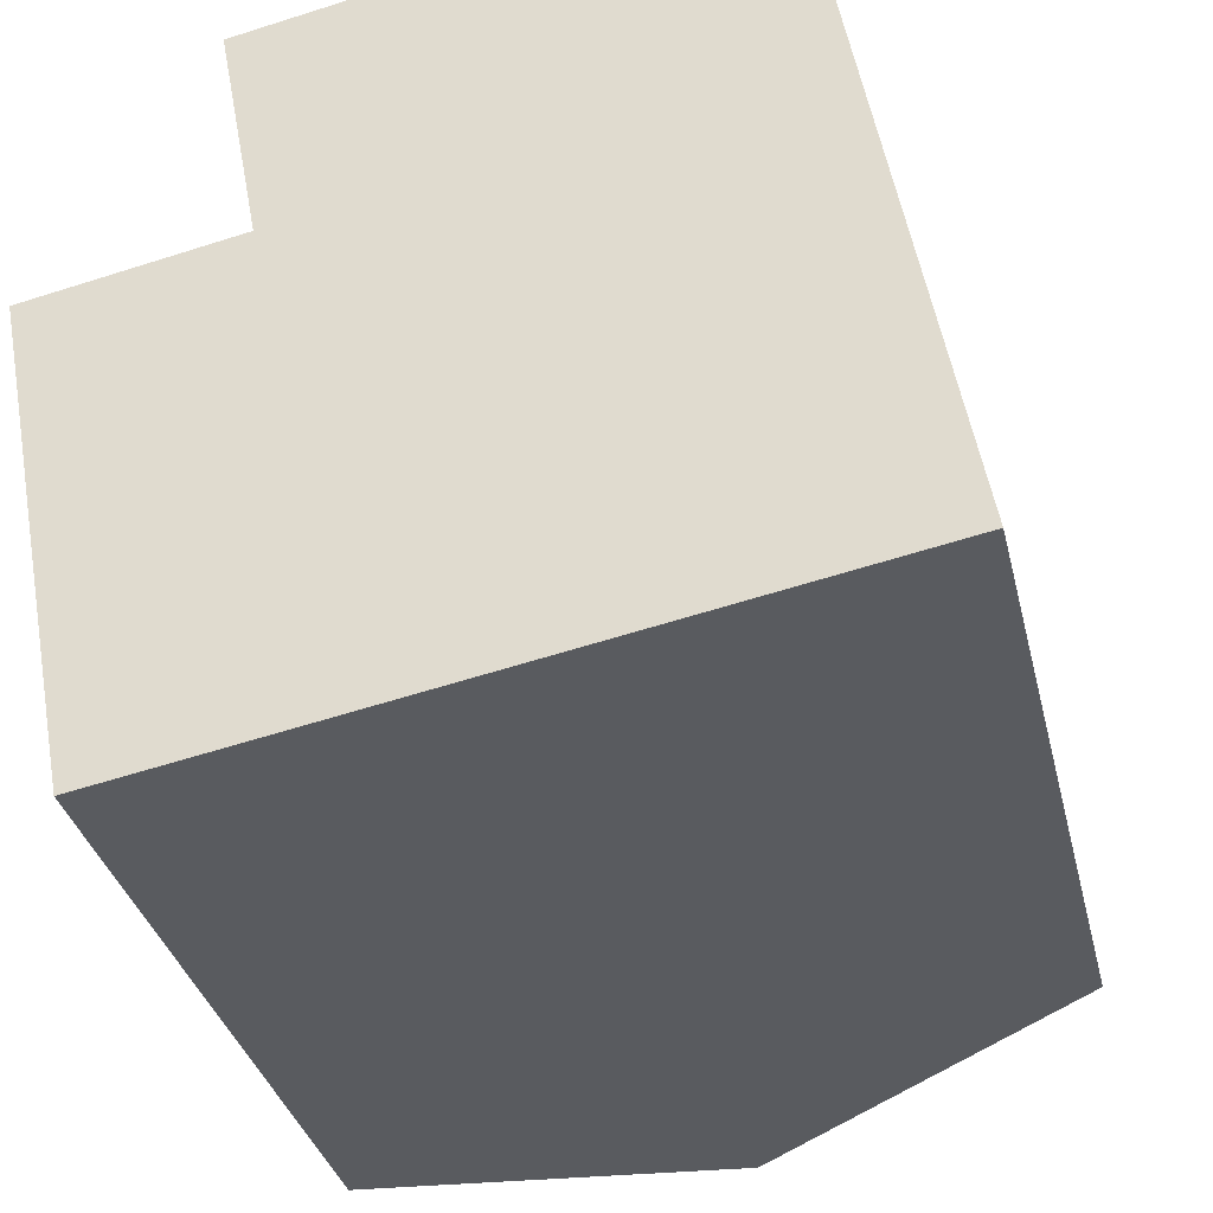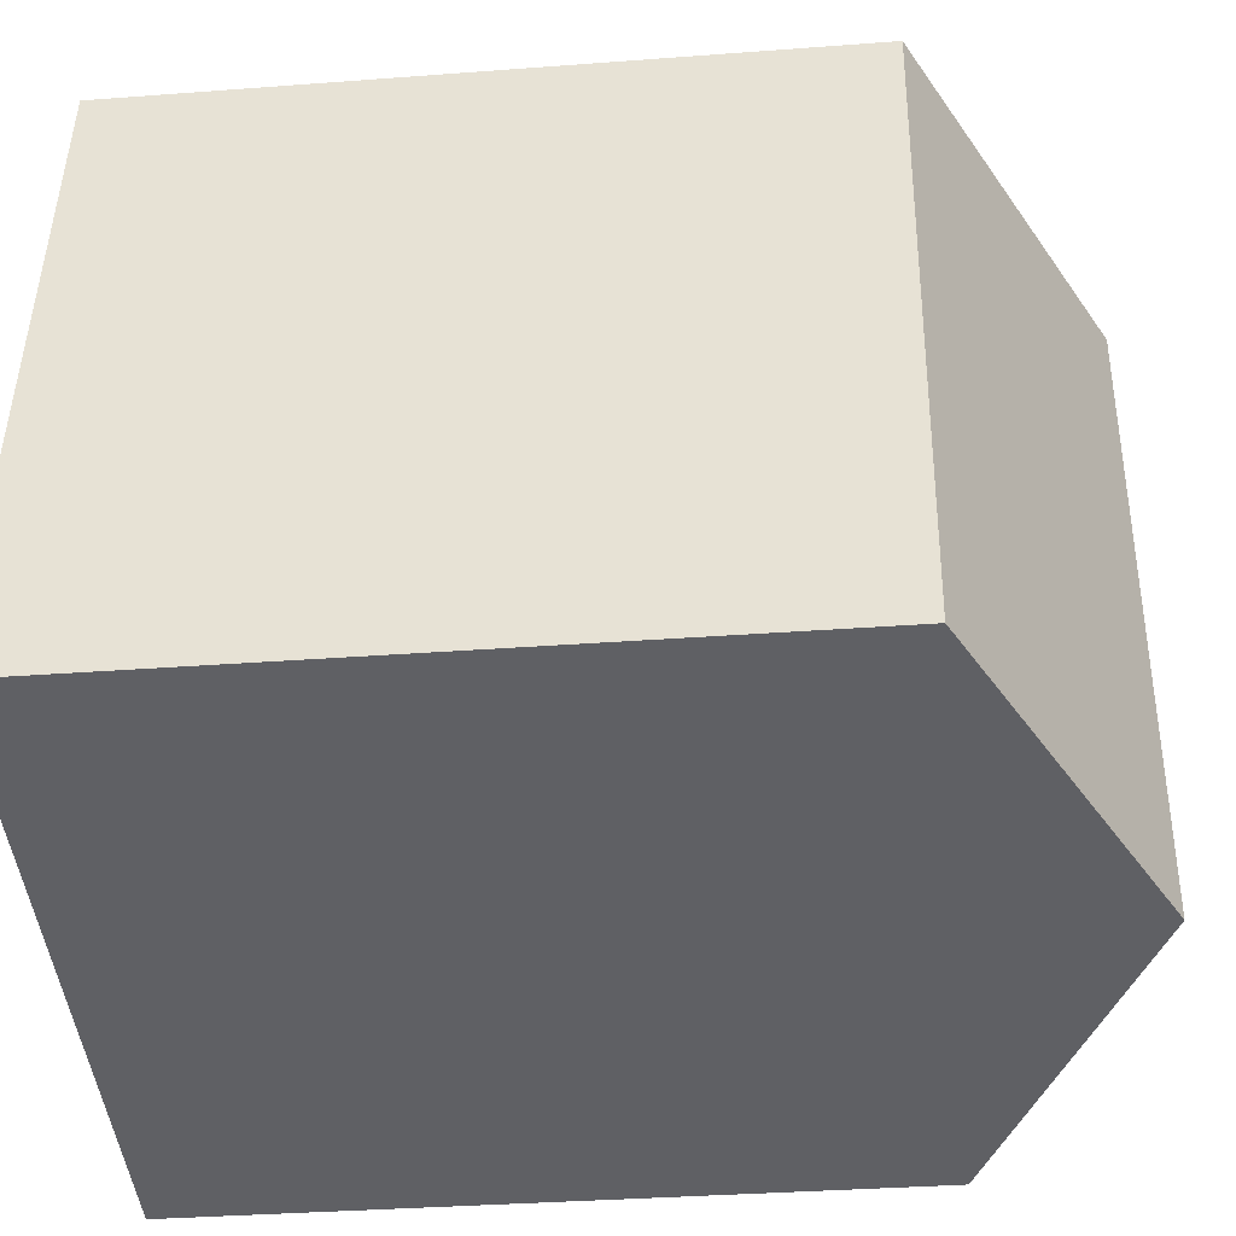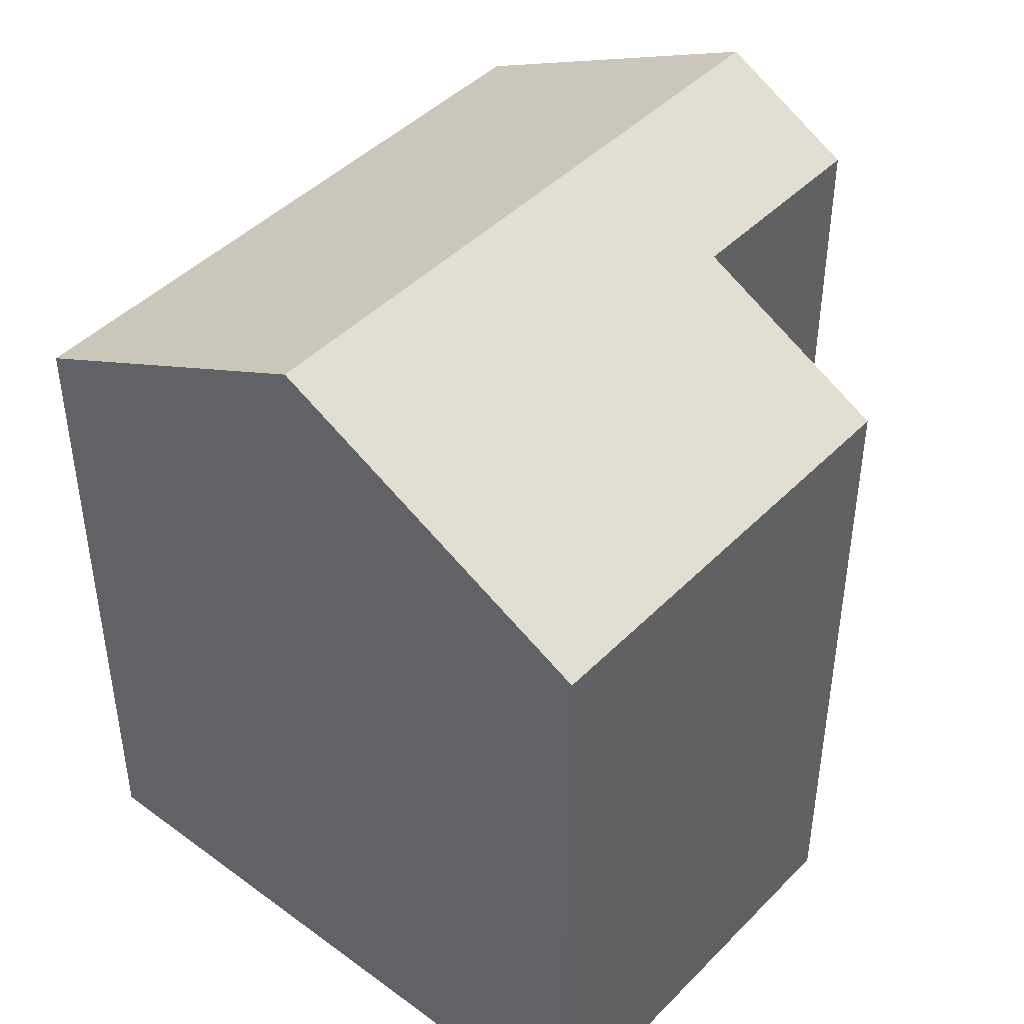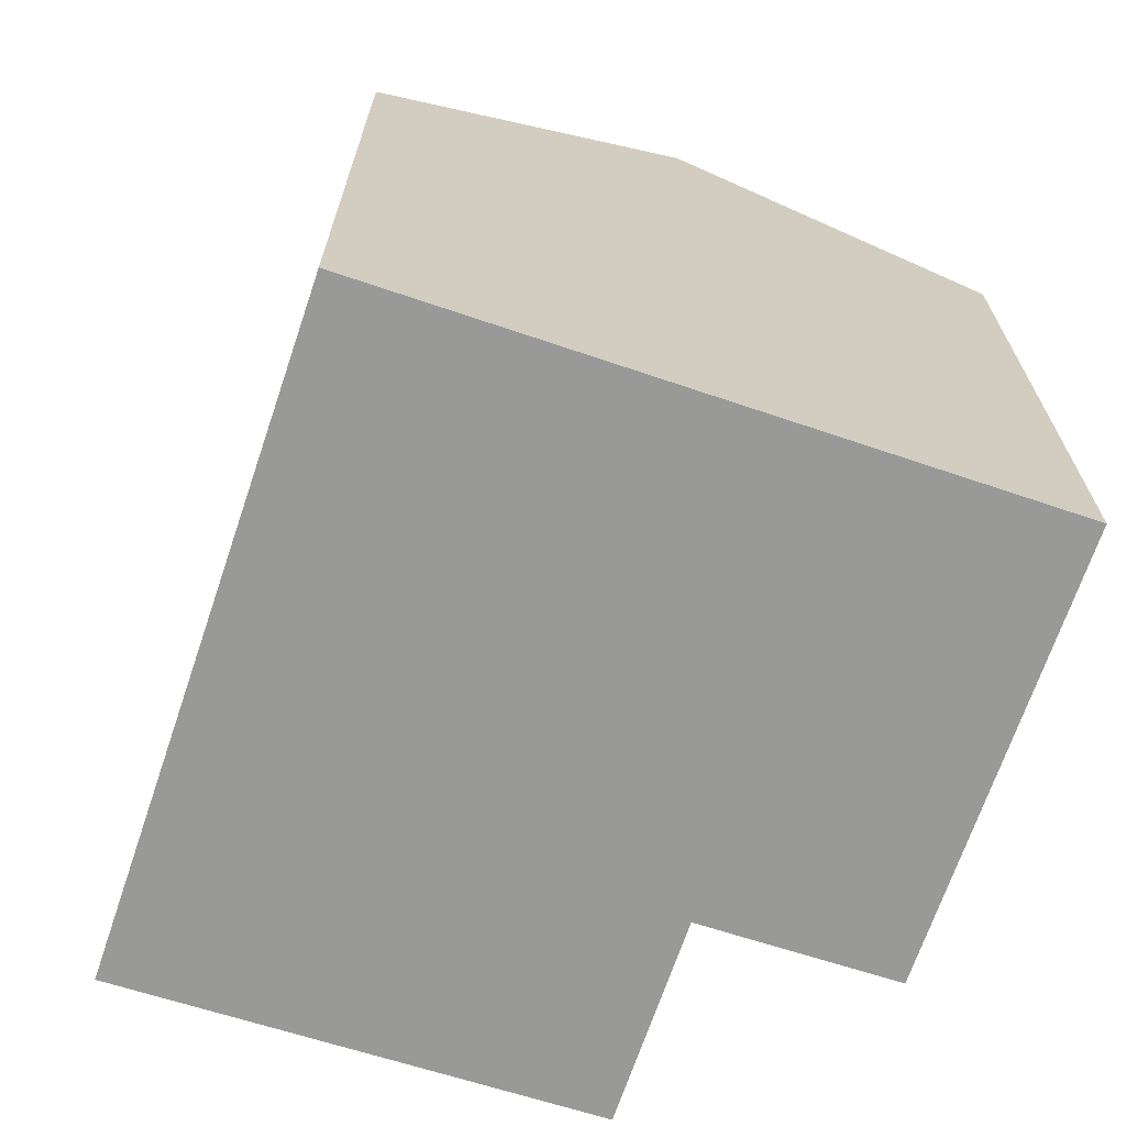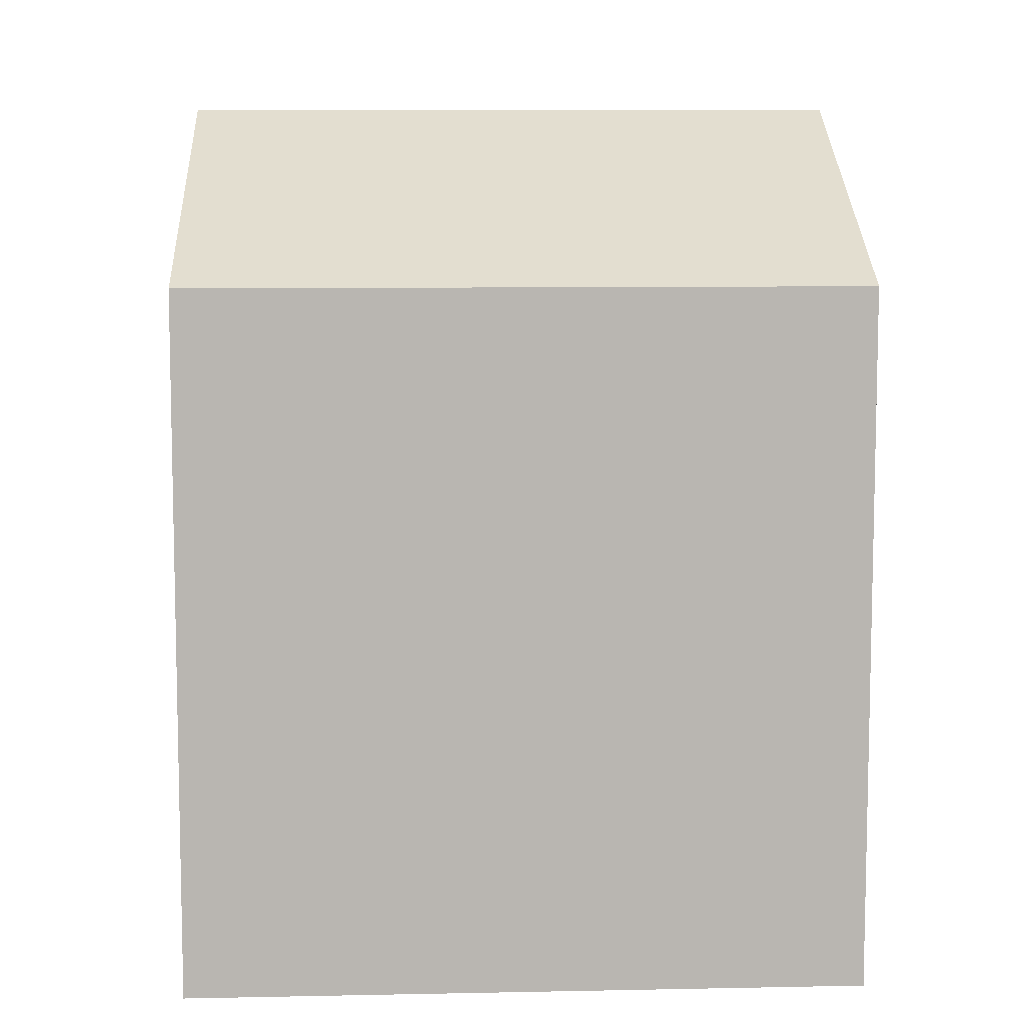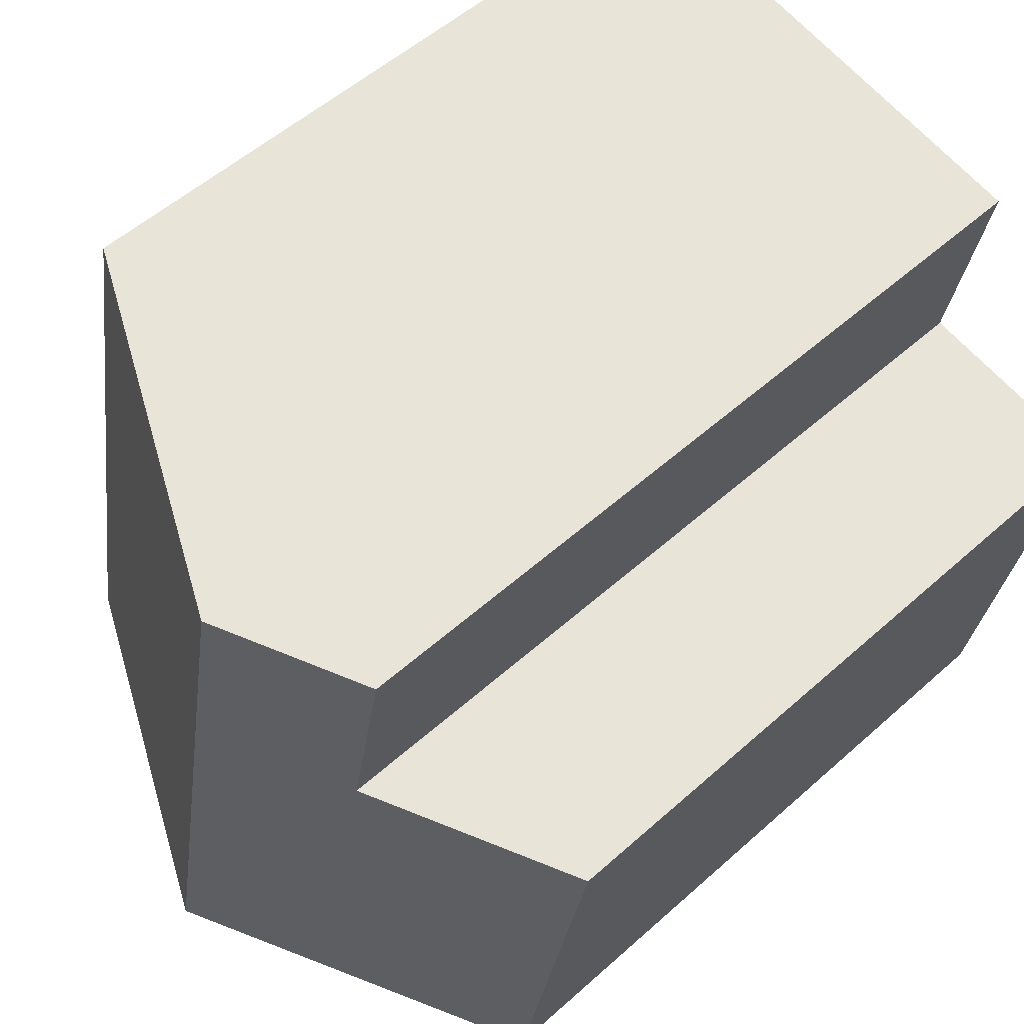
<metadata>
{"format":"obj","ext":"obj","renderer":"f3d","projection":"perspective","resolution":1024,"background":"white","views":[{"elev":-33.5,"azim":12.9,"up":"+Z"},{"elev":-34.0,"azim":95.9,"up":"+Z"},{"elev":44.5,"azim":-149.8,"up":"+Y"},{"elev":-68.8,"azim":150.9,"up":"+Y"},{"elev":8.6,"azim":76.4,"up":"+Y"},{"elev":53.0,"azim":-133.9,"up":"+Z"}]}
</metadata>
<code>
v  3.001 6.314 -2.798
v  1.132 5.802 1.787
v  2.121 6.314 1.99
v  1.411 5.803 0.281
v  0 5.075 3.108e-16
v  0.596 5.076 -3.24
v  5.407 5.075 -2.356
v  4.518 5.075 2.482
v  1.411 -1.721e-17 0.281
v  0 0 0
v  1.132 -1.094e-16 1.787
v  4.518 -1.52e-16 2.482
v  2.121 -1.219e-16 1.99
v  0.596 1.984e-16 -3.24
v  5.407 1.443e-16 -2.356
v  3.001 1.713e-16 -2.798
g defaultobject
f 1 2 3
f 2 1 4
f 4 1 5
f 5 1 6
f 7 3 8
f 3 7 1
f 5 9 4
f 9 5 10
f 2 8 3
f 8 2 11
f 8 11 12
f 12 11 13
f 9 2 4
f 2 9 11
f 14 5 6
f 5 14 10
f 12 7 8
f 7 12 15
f 7 6 1
f 6 7 15
f 6 15 14
f 14 15 16
f 14 9 10
f 9 13 11
f 13 9 12
f 12 9 15
f 15 9 16
f 16 9 14

</code>
